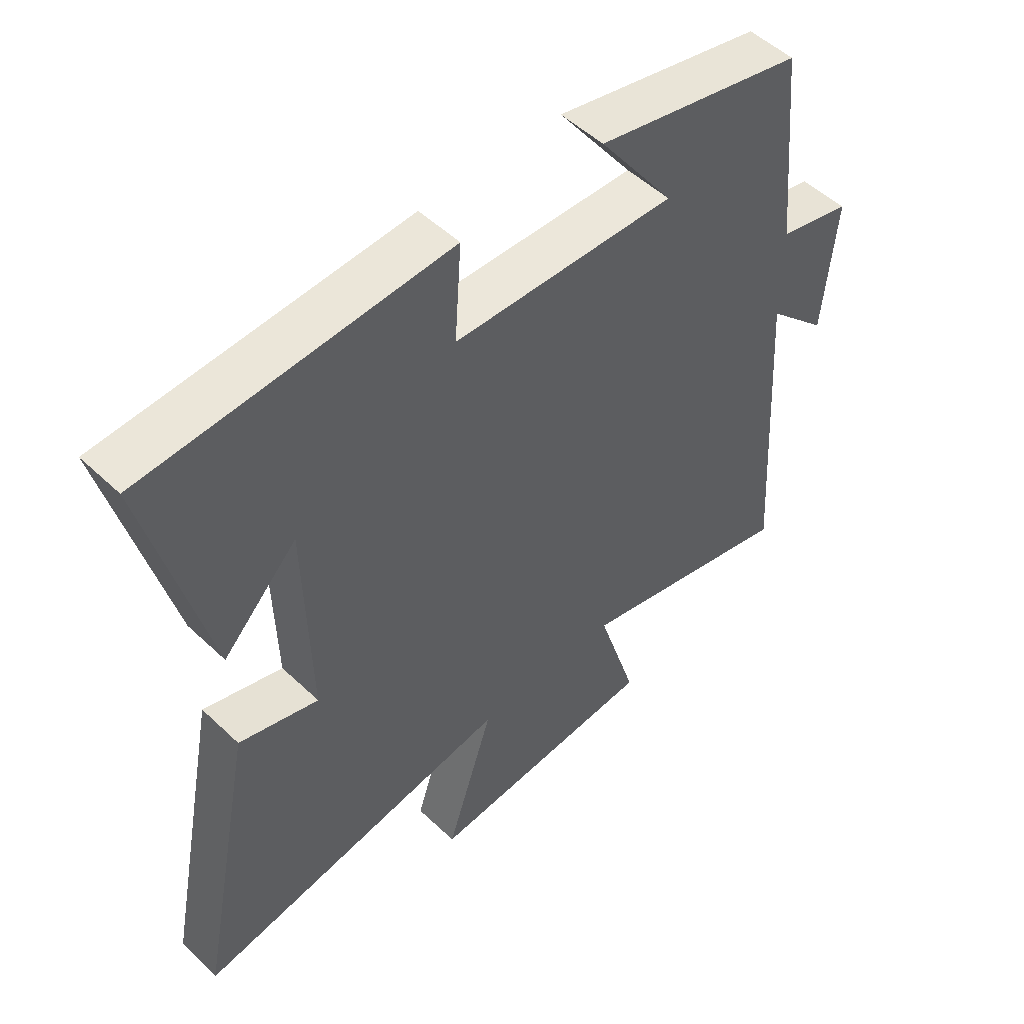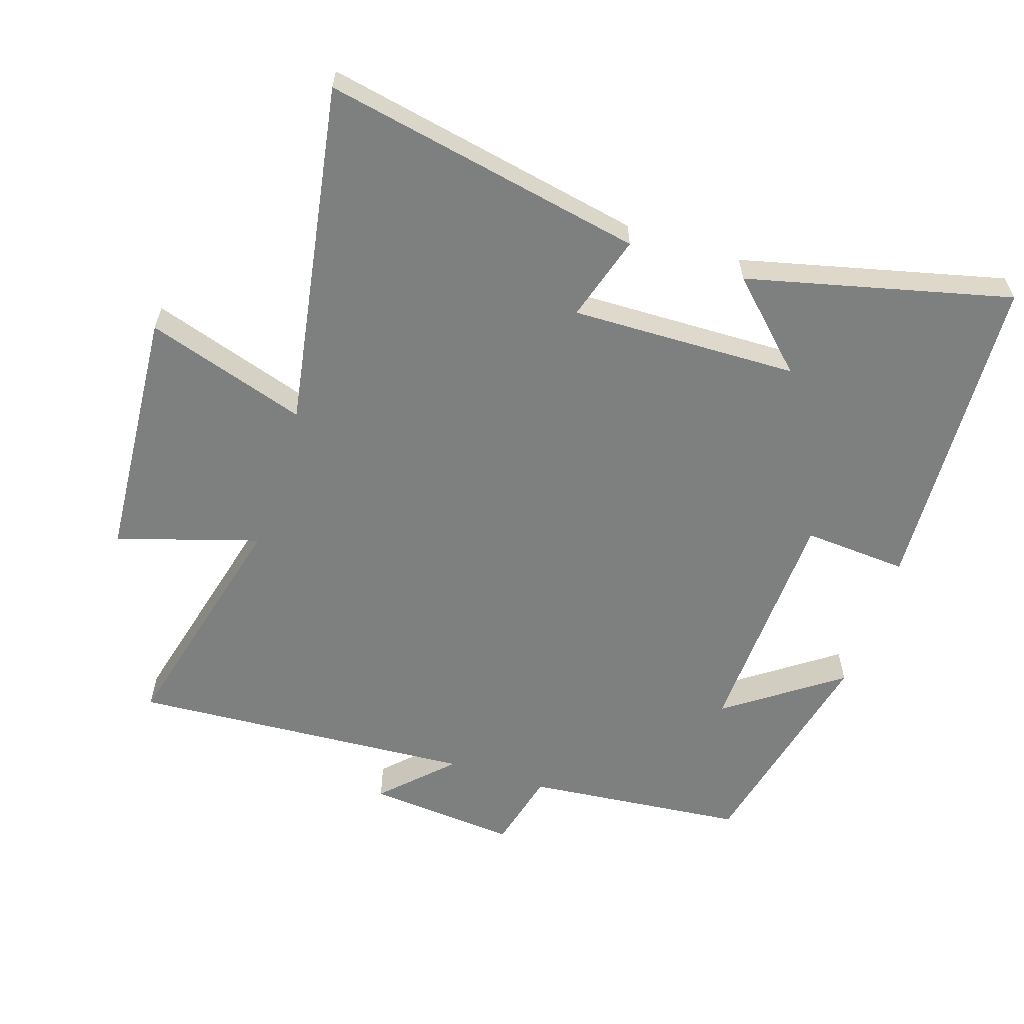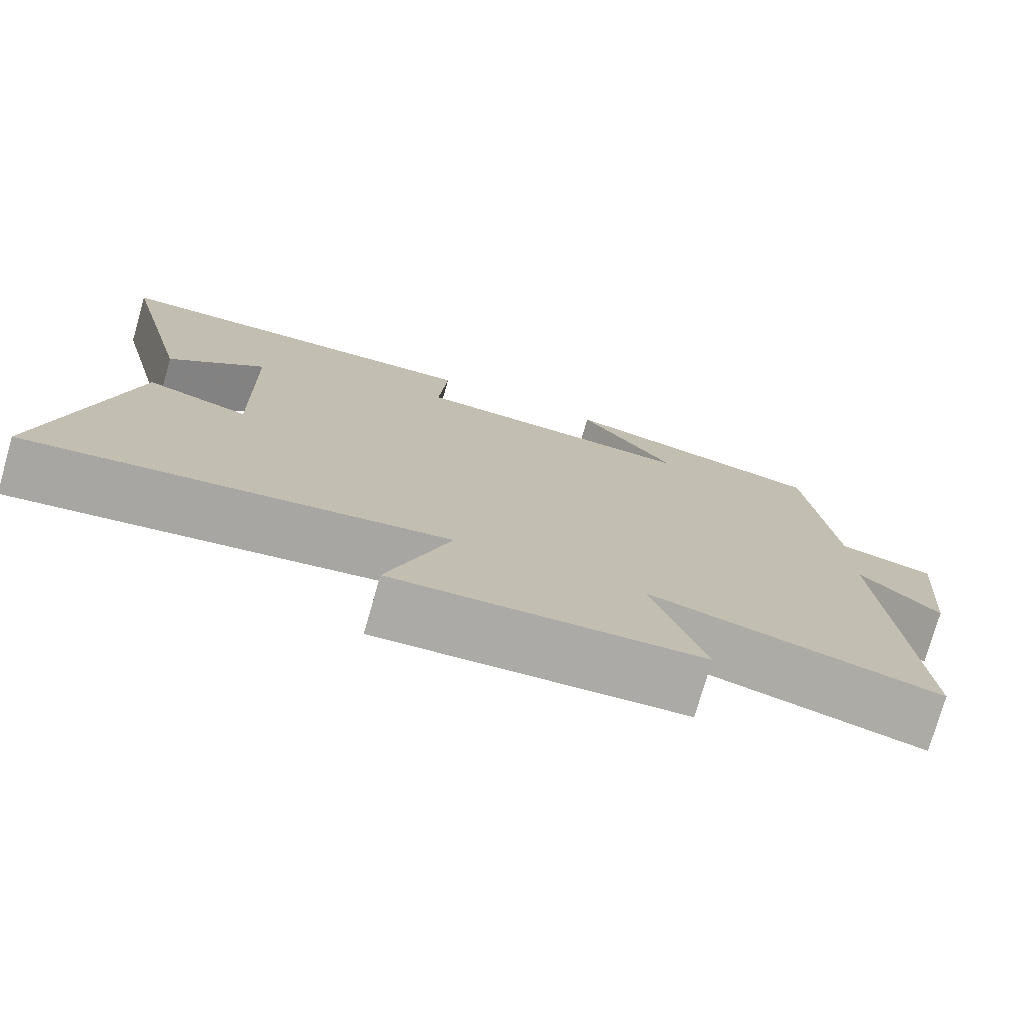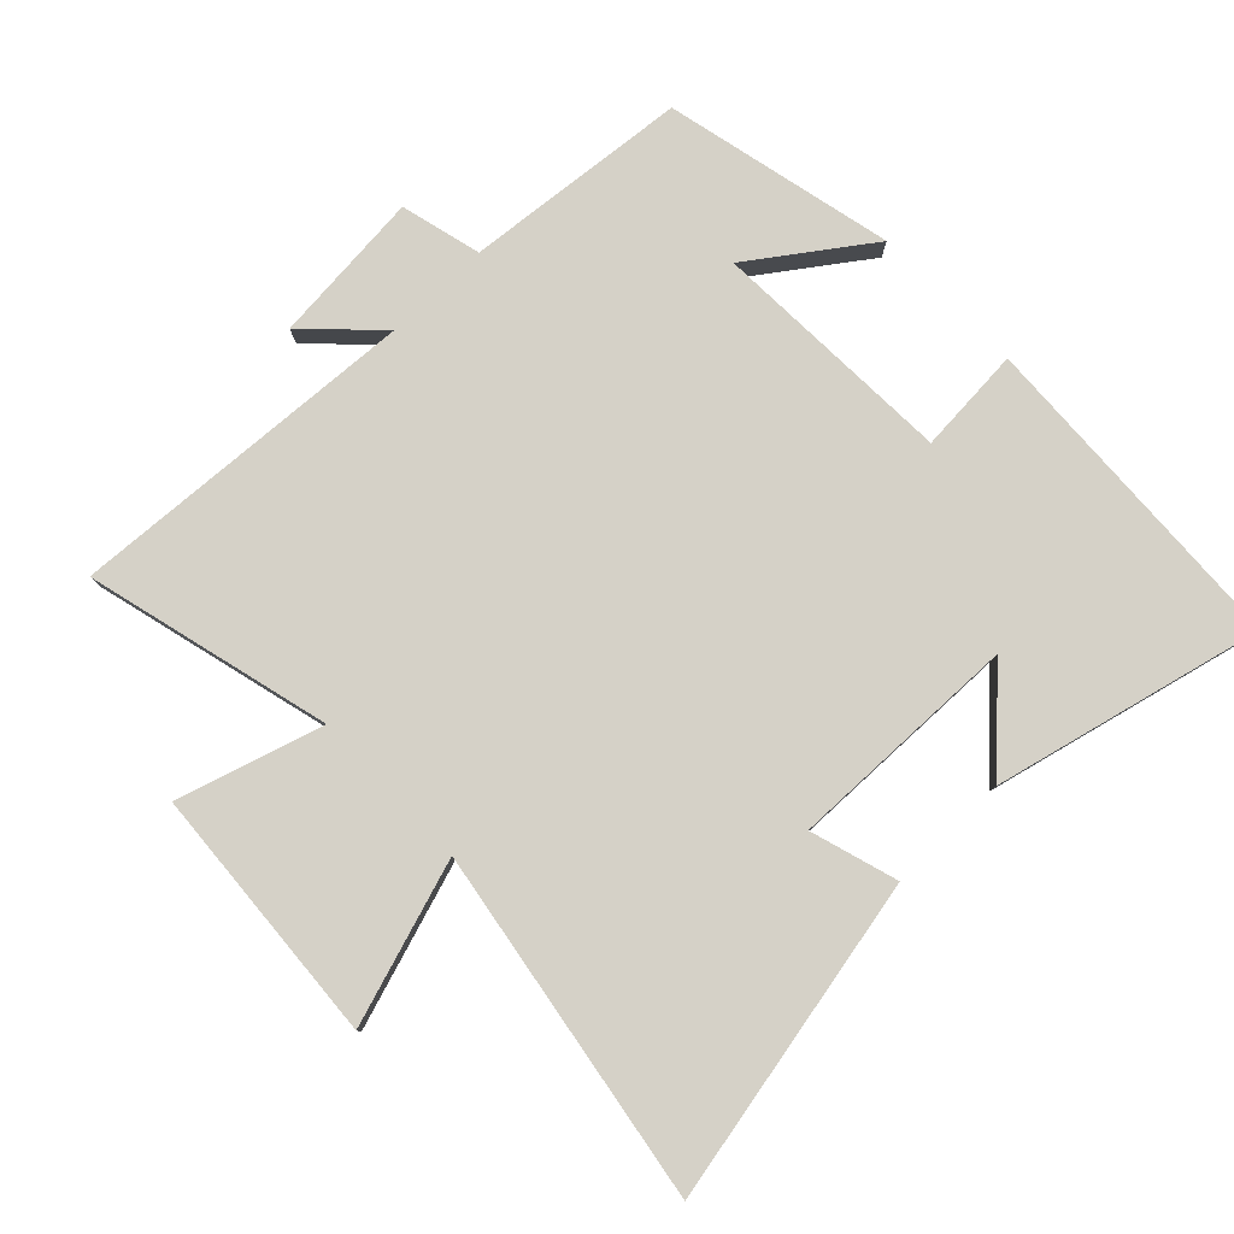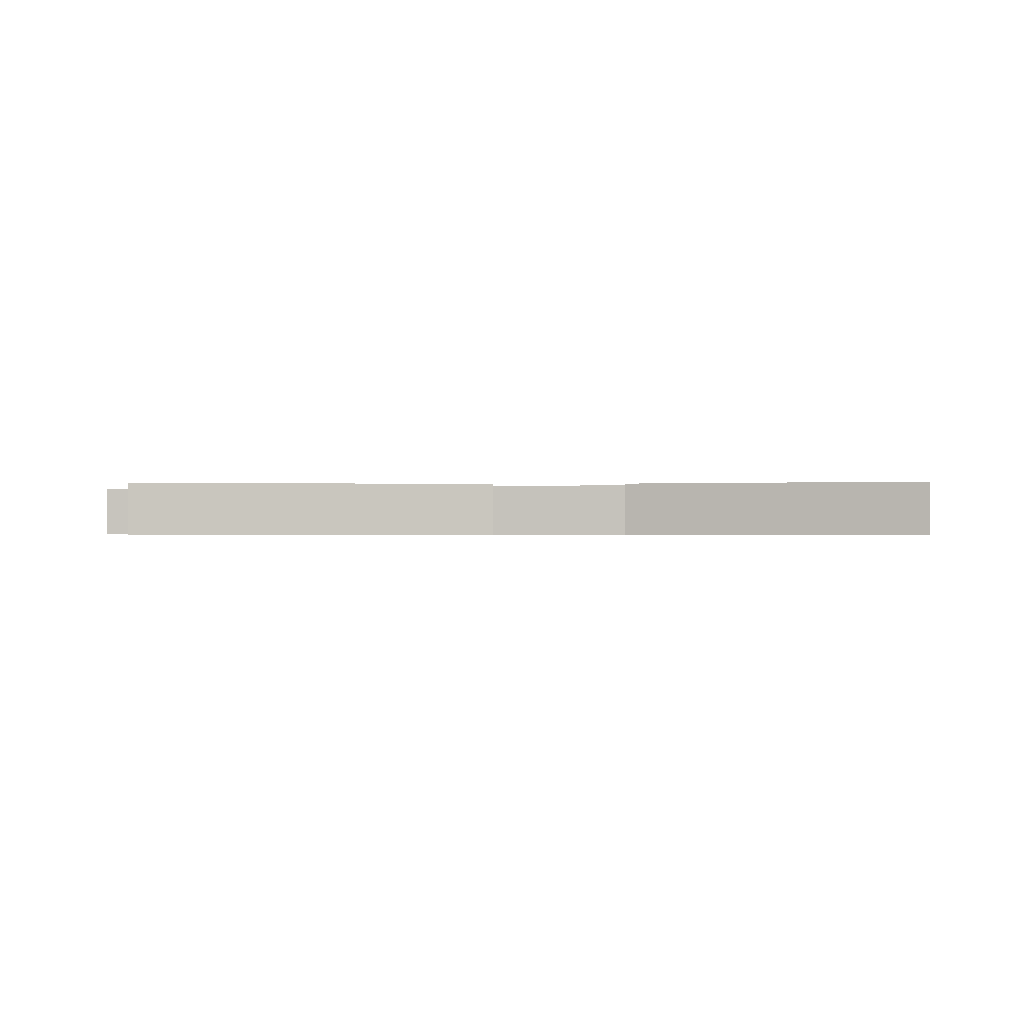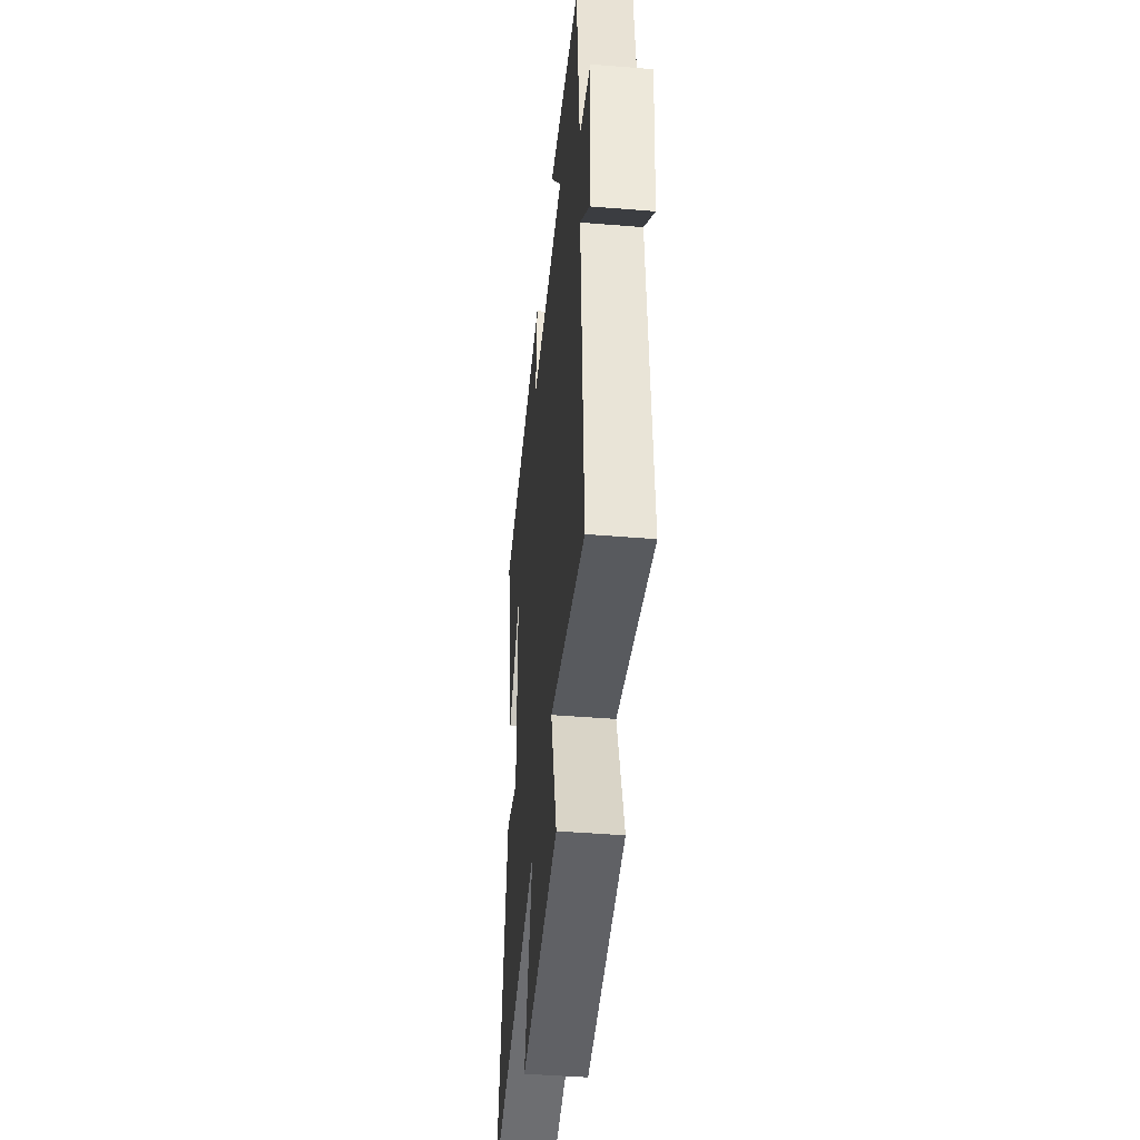
<metadata>
{"format":"obj","ext":"obj","renderer":"f3d","projection":"perspective","resolution":1024,"background":"white","views":[{"elev":51.5,"azim":-44.3,"up":"+Z"},{"elev":-59.6,"azim":-108.0,"up":"+Y"},{"elev":-76.5,"azim":-16.0,"up":"+Z"},{"elev":79.7,"azim":-134.0,"up":"+Y"},{"elev":-0.4,"azim":-85.2,"up":"+Y"},{"elev":-44.8,"azim":84.6,"up":"+Z"}]}
</metadata>
<code>
v -0.597 0.07 0.475
v -0.104 0.07 0.5
v -0.115 0.07 0.342
v 0.249 0.07 0.328
v 0.126 0.07 0.5
v 0.467 0.07 0.423
v 0.5 0.07 0.089
v 0.62 0.07 0.059
v 0.6 0.07 -0.169
v 0.5 0.07 -0.069
v 0.533 0.07 -0.592
v 0.169 0.07 -0.5
v 0.235 0.07 -0.715
v -0.149 0.07 -0.743
v -0.071 0.07 -0.5
v -0.596 0.07 -0.588
v -0.5 0.07 -0.104
v -0.37 0.07 -0.143
v -0.378 0.07 0.201
v -0.5 0.07 0.076
v -0.597 0 0.475
v -0.104 0 0.5
v -0.115 0 0.342
v 0.249 0 0.328
v 0.126 0 0.5
v 0.467 0 0.423
v 0.5 0 0.089
v 0.62 0 0.059
v 0.6 0 -0.169
v 0.5 0 -0.069
v 0.533 0 -0.592
v 0.169 0 -0.5
v 0.235 0 -0.715
v -0.149 0 -0.743
v -0.071 0 -0.5
v -0.596 0 -0.588
v -0.5 0 -0.104
v -0.37 0 -0.143
v -0.378 0 0.201
v -0.5 0 0.076
f 19 20 1 2
f 18 19 2 3
f 15 16 17 18
f 15 18 3 4
f 12 13 14 15
f 12 15 4
f 10 11 12 4
f 7 8 9 10
f 7 10 4
f 4 5 6 7
f 22 21 40 39
f 23 22 39 38
f 38 37 36 35
f 24 23 38 35
f 35 34 33 32
f 24 35 32
f 24 32 31 30
f 30 29 28 27
f 24 30 27
f 27 26 25 24
f 1 21 22 2
f 2 22 23 3
f 3 23 24 4
f 4 24 25 5
f 5 25 26 6
f 6 26 27 7
f 7 27 28 8
f 8 28 29 9
f 9 29 30 10
f 10 30 31 11
f 11 31 32 12
f 12 32 33 13
f 13 33 34 14
f 14 34 35 15
f 15 35 36 16
f 16 36 37 17
f 17 37 38 18
f 18 38 39 19
f 19 39 40 20
f 20 40 21 1

</code>
